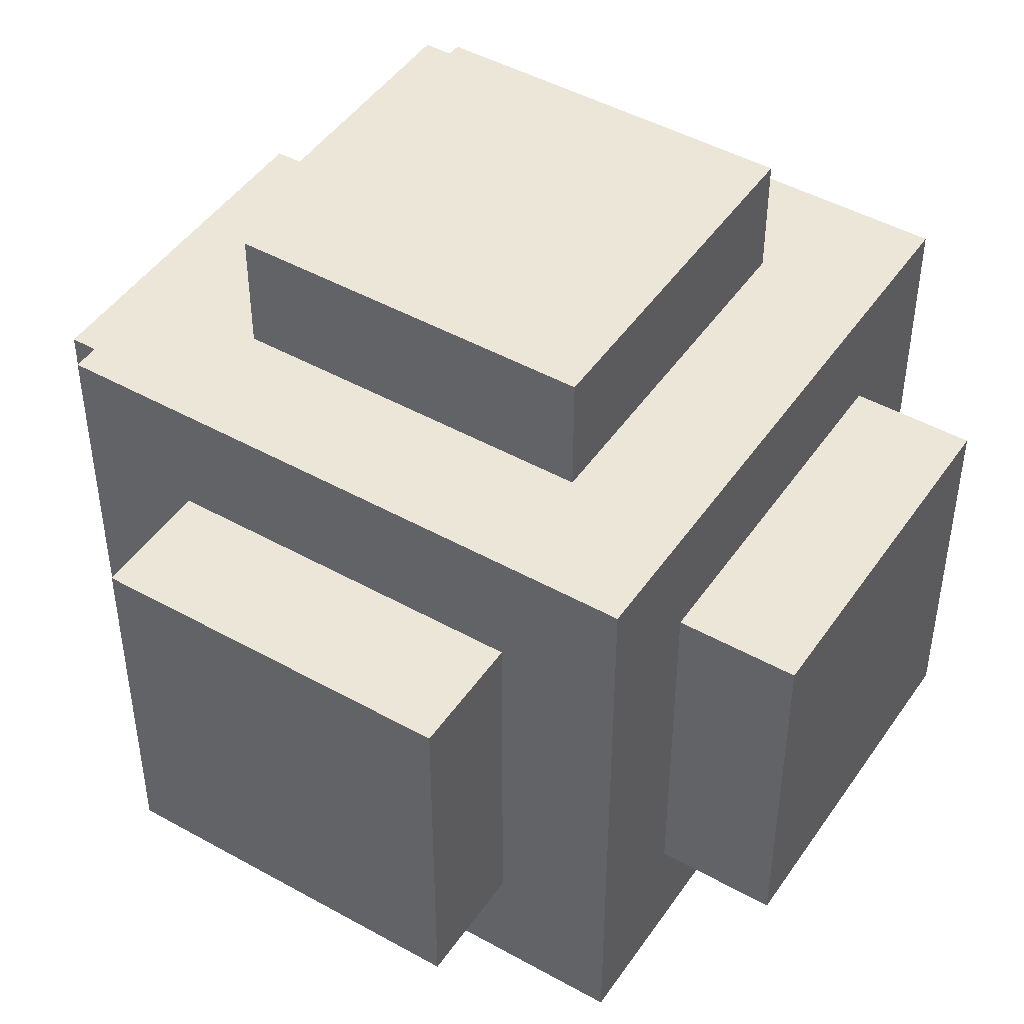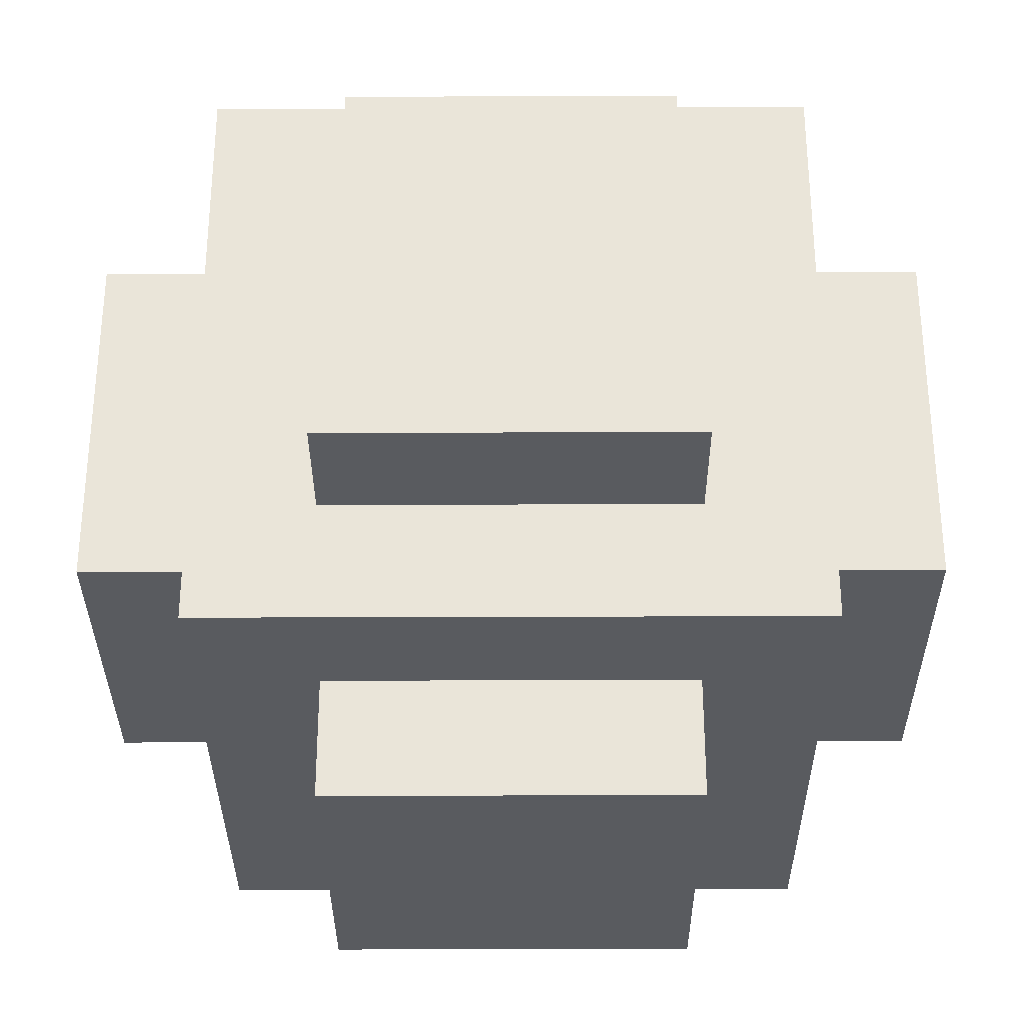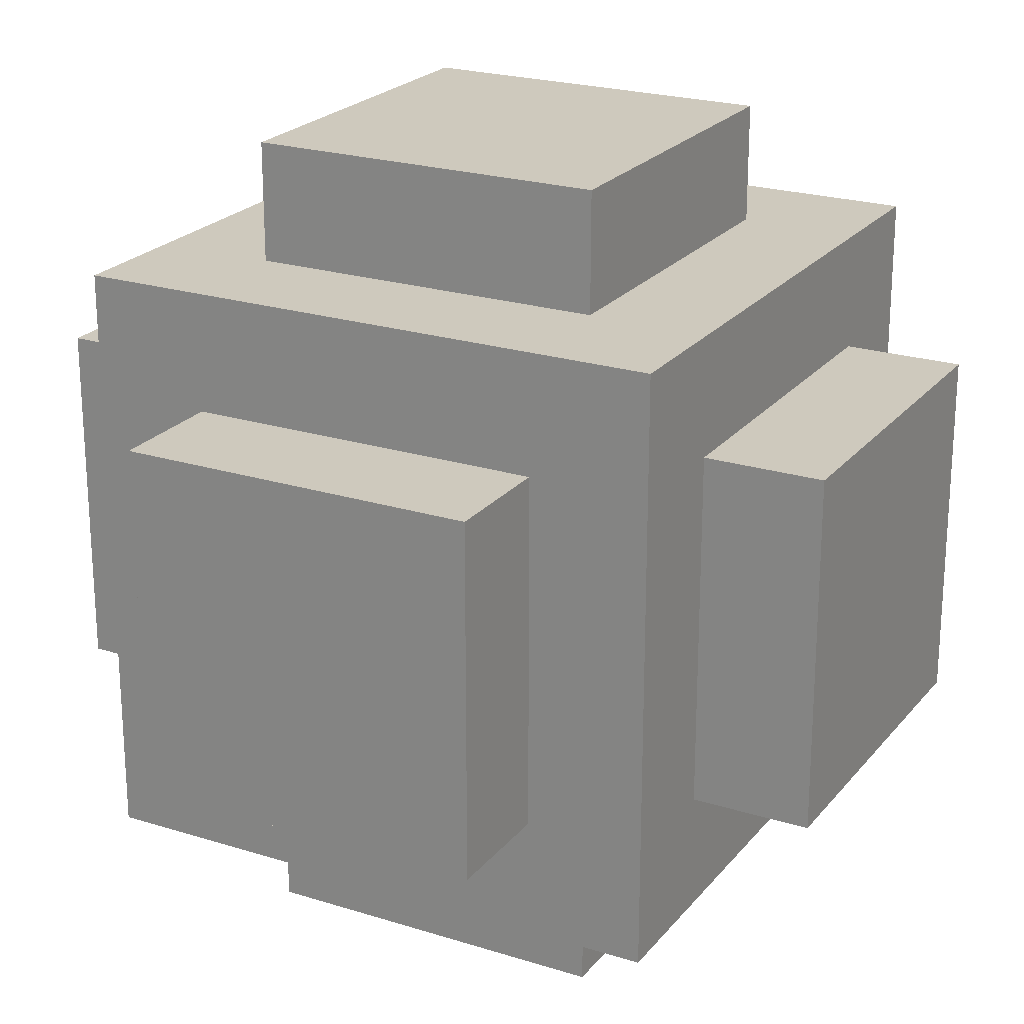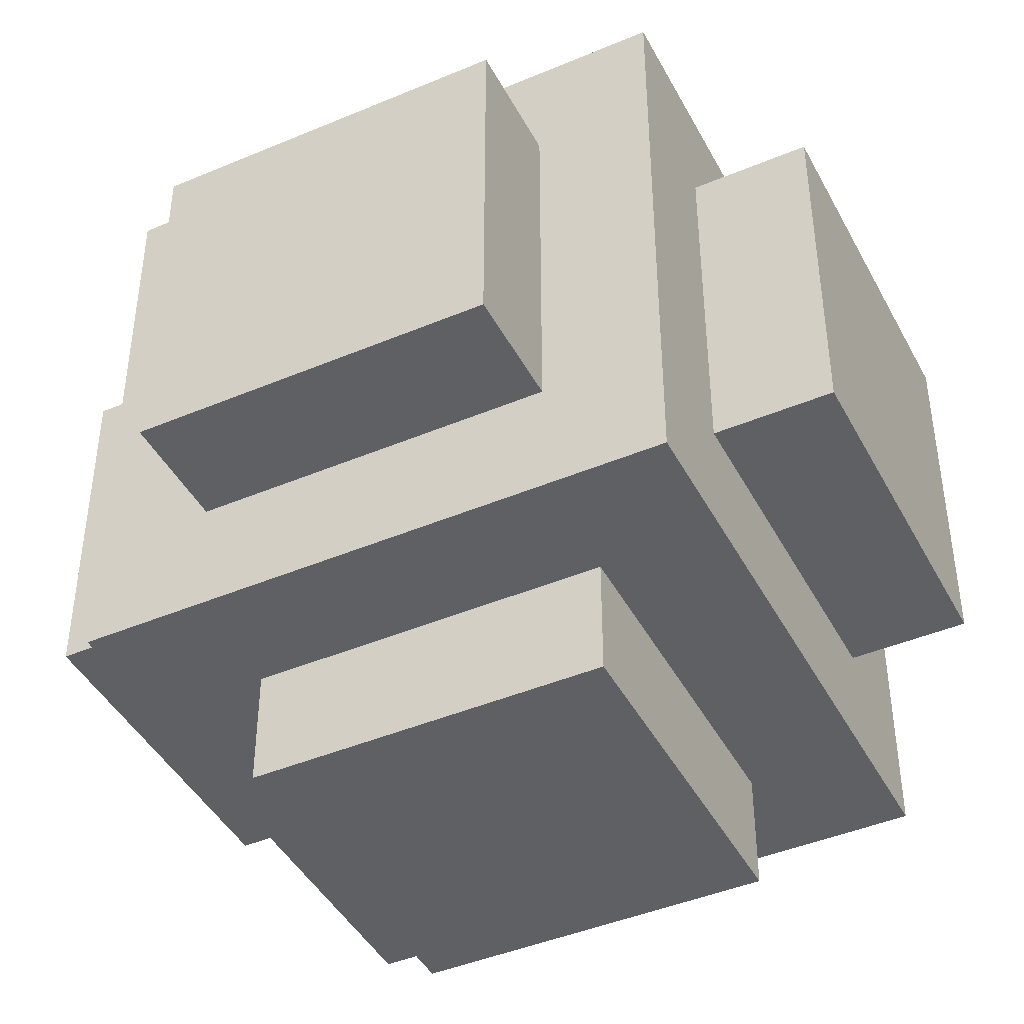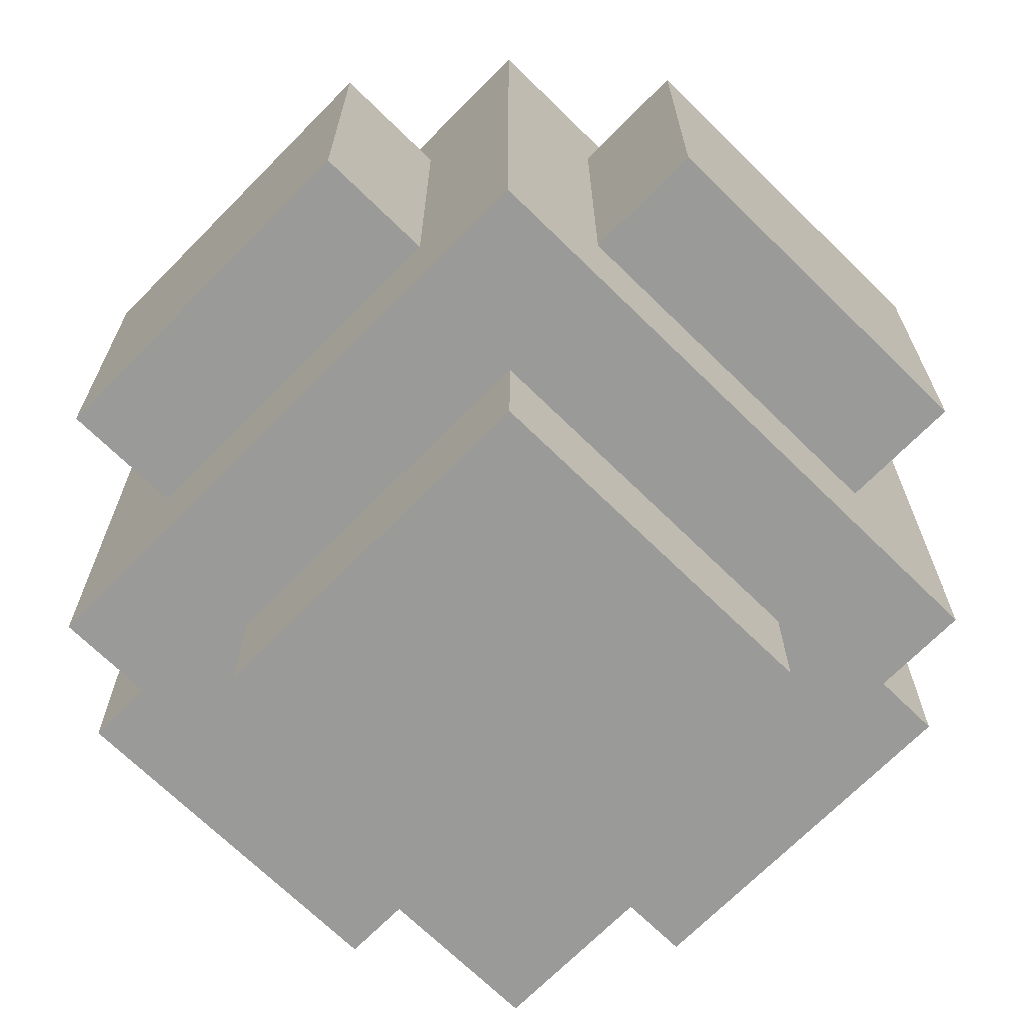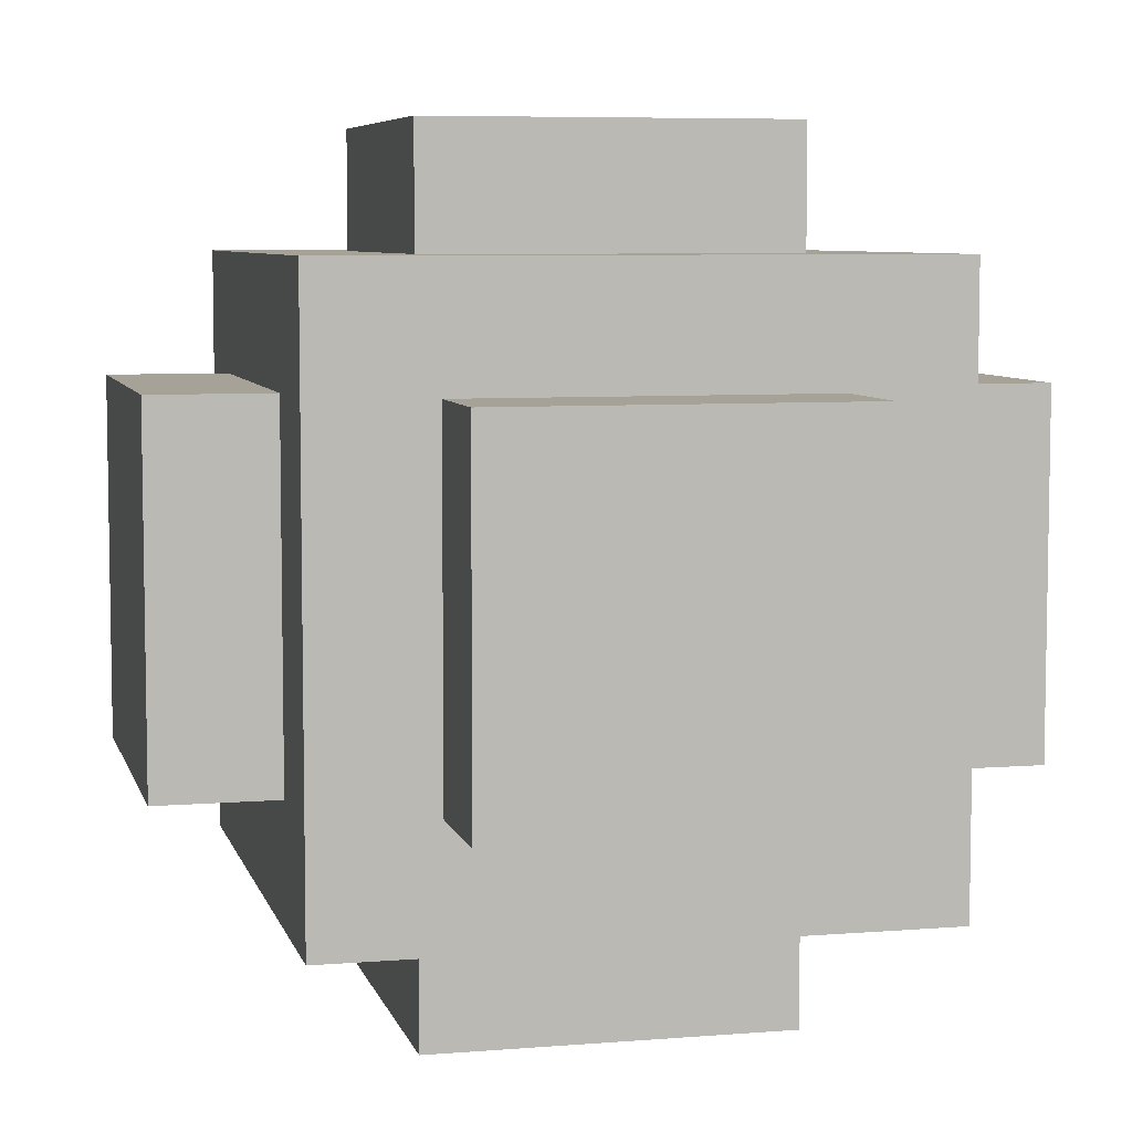
<metadata>
{"format":"obj","ext":"obj","renderer":"f3d","projection":"perspective","resolution":1024,"background":"white","views":[{"elev":46.4,"azim":-57.5,"up":"+Y"},{"elev":-32.1,"azim":0.3,"up":"+Y"},{"elev":22.6,"azim":-151.6,"up":"+Y"},{"elev":-43.7,"azim":-153.6,"up":"+Z"},{"elev":-69.2,"azim":-134.5,"up":"+Z"},{"elev":6.6,"azim":-103.6,"up":"+Z"}]}
</metadata>
<code>
o
v -0.4 1.9 0.2
v -0.4 1.9 -0.1
v -0.4 2.2 0.2
v -0.4 2.2 -0.1
v -0.3 1.8 0.3
v -0.3 1.8 -0.2
v -0.3 1.9 0.2
v -0.3 1.9 -0.1
v -0.3 2.2 0.2
v -0.3 2.2 -0.1
v -0.3 2.3 0.3
v -0.3 2.3 -0.2
v -0.2 1.7 0.2
v -0.2 1.7 -0.1
v -0.2 1.8 0.2
v -0.2 1.8 -0.1
v -0.2 1.9 0.4
v -0.2 1.9 0.3
v -0.2 1.9 -0.2
v -0.2 1.9 -0.3
v -0.2 2.2 0.4
v -0.2 2.2 0.3
v -0.2 2.2 -0.2
v -0.2 2.2 -0.3
v -0.2 2.3 0.2
v -0.2 2.3 -0.1
v -0.2 2.4 0.2
v -0.2 2.4 -0.1
v 0.1 1.7 0.2
v 0.1 1.7 -0.1
v 0.1 1.8 0.2
v 0.1 1.8 -0.1
v 0.1 1.9 0.4
v 0.1 1.9 0.3
v 0.1 1.9 -0.2
v 0.1 1.9 -0.3
v 0.1 2.2 0.4
v 0.1 2.2 0.3
v 0.1 2.2 -0.2
v 0.1 2.2 -0.3
v 0.1 2.3 0.2
v 0.1 2.3 -0.1
v 0.1 2.4 0.2
v 0.1 2.4 -0.1
v 0.2 1.8 0.3
v 0.2 1.8 -0.2
v 0.2 1.9 0.2
v 0.2 1.9 -0.1
v 0.2 2.2 0.2
v 0.2 2.2 -0.1
v 0.2 2.3 0.3
v 0.2 2.3 -0.2
v 0.3 1.9 0.2
v 0.3 1.9 -0.1
v 0.3 2.2 0.2
v 0.3 2.2 -0.1
v -0.2 1.9 0.4
v -0.2 2.2 0.4
v 0.1 1.9 0.4
v 0.1 2.2 0.4
v -0.3 1.8 0.3
v -0.3 2.3 0.3
v -0.2 1.9 0.3
v -0.2 2.2 0.3
v 0.1 1.9 0.3
v 0.1 2.2 0.3
v 0.2 1.8 0.3
v 0.2 2.3 0.3
v -0.4 1.9 0.2
v -0.4 2.2 0.2
v -0.3 1.9 0.2
v -0.3 2.2 0.2
v -0.2 1.7 0.2
v -0.2 1.8 0.2
v -0.2 2.3 0.2
v -0.2 2.4 0.2
v 0.1 1.7 0.2
v 0.1 1.8 0.2
v 0.1 2.3 0.2
v 0.1 2.4 0.2
v 0.2 1.9 0.2
v 0.2 2.2 0.2
v 0.3 1.9 0.2
v 0.3 2.2 0.2
v -0.4 1.9 -0.1
v -0.4 2.2 -0.1
v -0.3 1.9 -0.1
v -0.3 2.2 -0.1
v -0.2 1.7 -0.1
v -0.2 1.8 -0.1
v -0.2 2.3 -0.1
v -0.2 2.4 -0.1
v 0.1 1.7 -0.1
v 0.1 1.8 -0.1
v 0.1 2.3 -0.1
v 0.1 2.4 -0.1
v 0.2 1.9 -0.1
v 0.2 2.2 -0.1
v 0.3 1.9 -0.1
v 0.3 2.2 -0.1
v -0.3 1.8 -0.2
v -0.3 2.3 -0.2
v -0.2 1.9 -0.2
v -0.2 2.2 -0.2
v 0.1 1.9 -0.2
v 0.1 2.2 -0.2
v 0.2 1.8 -0.2
v 0.2 2.3 -0.2
v -0.2 1.9 -0.3
v -0.2 2.2 -0.3
v 0.1 1.9 -0.3
v 0.1 2.2 -0.3
v -0.2 1.7 0.2
v 0.1 1.7 0.2
v -0.2 1.7 -0.1
v 0.1 1.7 -0.1
v -0.3 1.8 0.3
v 0.2 1.8 0.3
v -0.2 1.8 0.2
v 0.1 1.8 0.2
v -0.2 1.8 -0.1
v 0.1 1.8 -0.1
v -0.3 1.8 -0.2
v 0.2 1.8 -0.2
v -0.2 1.9 0.4
v 0.1 1.9 0.4
v -0.2 1.9 0.3
v 0.1 1.9 0.3
v -0.4 1.9 0.2
v -0.3 1.9 0.2
v 0.2 1.9 0.2
v 0.3 1.9 0.2
v -0.4 1.9 -0.1
v -0.3 1.9 -0.1
v 0.2 1.9 -0.1
v 0.3 1.9 -0.1
v -0.2 1.9 -0.2
v 0.1 1.9 -0.2
v -0.2 1.9 -0.3
v 0.1 1.9 -0.3
v -0.2 2.2 0.4
v 0.1 2.2 0.4
v -0.2 2.2 0.3
v 0.1 2.2 0.3
v -0.4 2.2 0.2
v -0.3 2.2 0.2
v 0.2 2.2 0.2
v 0.3 2.2 0.2
v -0.4 2.2 -0.1
v -0.3 2.2 -0.1
v 0.2 2.2 -0.1
v 0.3 2.2 -0.1
v -0.2 2.2 -0.2
v 0.1 2.2 -0.2
v -0.2 2.2 -0.3
v 0.1 2.2 -0.3
v -0.3 2.3 0.3
v 0.2 2.3 0.3
v -0.2 2.3 0.2
v 0.1 2.3 0.2
v -0.2 2.3 -0.1
v 0.1 2.3 -0.1
v -0.3 2.3 -0.2
v 0.2 2.3 -0.2
v -0.2 2.4 0.2
v 0.1 2.4 0.2
v -0.2 2.4 -0.1
v 0.1 2.4 -0.1
f 3 2 1
f 4 2 3
f 7 6 5
f 8 6 7
f 9 7 5
f 10 6 8
f 11 9 5
f 11 10 9
f 12 6 10
f 12 10 11
f 15 14 13
f 16 14 15
f 21 18 17
f 22 18 21
f 23 20 19
f 24 20 23
f 27 26 25
f 28 26 27
f 29 30 31
f 31 30 32
f 33 34 37
f 37 34 38
f 35 36 39
f 39 36 40
f 41 42 43
f 43 42 44
f 45 46 47
f 47 46 48
f 45 47 49
f 48 46 50
f 45 49 51
f 49 50 51
f 50 46 52
f 51 50 52
f 53 54 55
f 55 54 56
f 59 58 57
f 60 58 59
f 63 62 61
f 64 62 63
f 65 63 61
f 66 62 64
f 67 65 61
f 67 66 65
f 68 62 66
f 68 66 67
f 71 70 69
f 72 70 71
f 77 74 73
f 78 74 77
f 79 76 75
f 80 76 79
f 83 82 81
f 84 82 83
f 85 86 87
f 87 86 88
f 89 90 93
f 93 90 94
f 91 92 95
f 95 92 96
f 97 98 99
f 99 98 100
f 101 102 103
f 103 102 104
f 101 103 105
f 104 102 106
f 101 105 107
f 105 106 107
f 106 102 108
f 107 106 108
f 109 110 111
f 111 110 112
f 115 114 113
f 116 114 115
f 119 118 117
f 120 118 119
f 121 119 117
f 122 118 120
f 123 121 117
f 123 122 121
f 124 118 122
f 124 122 123
f 127 126 125
f 128 126 127
f 133 130 129
f 134 130 133
f 135 132 131
f 136 132 135
f 139 138 137
f 140 138 139
f 141 142 143
f 143 142 144
f 145 146 149
f 149 146 150
f 147 148 151
f 151 148 152
f 153 154 155
f 155 154 156
f 157 158 159
f 159 158 160
f 157 159 161
f 160 158 162
f 157 161 163
f 161 162 163
f 162 158 164
f 163 162 164
f 165 166 167
f 167 166 168

</code>
